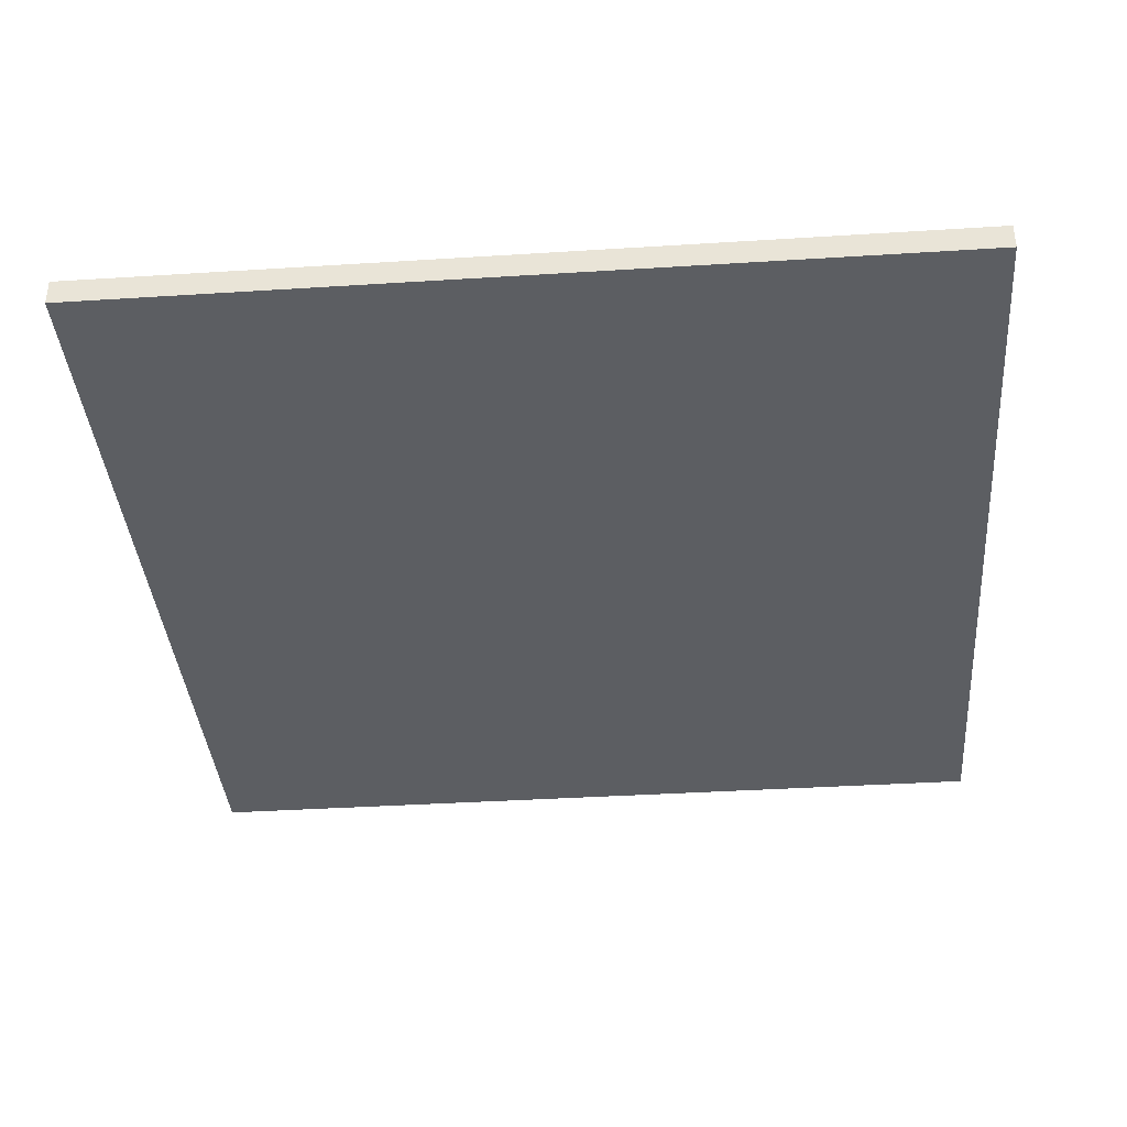
<metadata>
{"format":"obj","ext":"obj","renderer":"f3d","projection":"perspective","resolution":1024,"background":"white","views":[{"elev":-38.1,"azim":94.6,"up":"+Y"}]}
</metadata>
<code>
o
v -2 0 1.2
v -2 0 1
v -2 0 0.9
v -2 0 -0.6
v -2 0 -0.8
v -2 0 -2
v -2 0.1 1.2
v -2 0.1 1
v -2 0.1 0.9
v -2 0.1 -0.6
v -2 0.1 -0.8
v -2 0.1 -2
v 1.2 0 1.2
v 1.2 0 -0.1
v 1.2 0 -0.2
v 1.2 0 -0.4
v 1.2 0 -0.5
v 1.2 0 -1.1
v 1.2 0 -1.2
v 1.2 0 -2
v 1.2 0.1 1.2
v 1.2 0.1 -0.1
v 1.2 0.1 -0.2
v 1.2 0.1 -0.4
v 1.2 0.1 -0.5
v 1.2 0.1 -1.1
v 1.2 0.1 -1.2
v 1.2 0.1 -2
v -2 0 1.2
v -2 0.1 1.2
v 1.2 0 1.2
v 1.2 0.1 1.2
v -2 0 -2
v -2 0.1 -2
v -0.2 0 -2
v -0.2 0.1 -2
v -0.1 0 -2
v -0.1 0.1 -2
v 0.5 0 -2
v 0.5 0.1 -2
v 0.7 0 -2
v 0.7 0.1 -2
v 1.2 0 -2
v 1.2 0.1 -2
v -2 0 1.2
v 1.2 0 1.2
v 0.5 0 1.1
v 0.6 0 1.1
v -2 0 1
v -1.9 0 1
v -1.6 0 1
v -1.5 0 1
v 0.5 0 1
v 0.6 0 1
v 0.8 0 1
v 0.9 0 1
v -2 0 0.9
v -1.9 0 0.9
v -1.6 0 0.9
v -1.5 0 0.9
v -0.3 0 0.9
v -0.2 0 0.9
v 0.2 0 0.9
v 0.3 0 0.9
v -1.1 0 0.8
v -1 0 0.8
v 0.2 0 0.8
v 0.3 0 0.8
v 0.7 0 0.8
v 0.8 0 0.8
v 0.9 0 0.8
v -1.1 0 0.7
v -1 0 0.7
v -0.4 0 0.7
v -0.3 0 0.7
v -0.2 0 0.7
v 0.7 0 0.7
v 0.8 0 0.7
v -0.4 0 0.6
v -0.3 0 0.6
v 0.4 0 0.6
v 0.5 0 0.6
v 0.4 0 0.5
v 0.5 0 0.5
v -0.9 0 0.4
v -0.8 0 0.4
v -1.3 0 0.3
v -1.2 0 0.3
v -0.9 0 0.3
v -0.8 0 0.3
v -0.7 0 0.3
v -1.3 0 0.2
v -1.2 0 0.2
v -1.1 0 0.2
v -0.8 0 0.2
v -0.7 0 0.2
v 0.2 0 0.2
v 0.3 0 0.2
v 0.4 0 0.2
v 0.5 0 0.2
v -1.3 0 0.1
v -1.2 0 0.1
v -1.1 0 0.1
v -1 0 0.1
v 0.2 0 0.1
v 0.3 0 0.1
v 0.4 0 0.1
v 0.5 0 0.1
v -1.3 0 -1.192e-07
v -1.2 0 -1.192e-07
v -1.1 0 -1.192e-07
v -1 0 -1.192e-07
v 0.2 0 -1.192e-07
v 0.3 0 -1.192e-07
v 0.4 0 -1.192e-07
v -1.9 0 -0.1
v -1.8 0 -0.1
v 0.2 0 -0.1
v 0.3 0 -0.1
v 1.1 0 -0.1
v 1.2 0 -0.1
v -1.9 0 -0.2
v -1.8 0 -0.2
v -0.5 0 -0.2
v -0.4 0 -0.2
v 0.7 0 -0.2
v 0.8 0 -0.2
v 1 0 -0.2
v 1.1 0 -0.2
v 1.2 0 -0.2
v -0.5 0 -0.3
v -0.4 0 -0.3
v 0.7 0 -0.3
v 0.8 0 -0.3
v 1 0 -0.3
v 1.1 0 -0.3
v -1.5 0 -0.4
v -1.3 0 -0.4
v 1.1 0 -0.4
v 1.2 0 -0.4
v -1.5 0 -0.5
v -1.4 0 -0.5
v -0.7 0 -0.5
v -0.5 0 -0.5
v 1 0 -0.5
v 1.1 0 -0.5
v 1.2 0 -0.5
v -2 0 -0.6
v -1.9 0 -0.6
v -1.4 0 -0.6
v -1.3 0 -0.6
v -0.7 0 -0.6
v -0.6 0 -0.6
v 1 0 -0.6
v 1.1 0 -0.6
v -0.6 0 -0.7
v -0.5 0 -0.7
v 0.6 0 -0.7
v 0.7 0 -0.7
v -2 0 -0.8
v -1.9 0 -0.8
v -0.8 0 -0.8
v -0.7 0 -0.8
v 0.2 0 -0.8
v 0.3 0 -0.8
v 0.6 0 -0.8
v 0.7 0 -0.8
v -0.9 0 -0.9
v -0.8 0 -0.9
v -0.7 0 -0.9
v 0.2 0 -0.9
v 0.3 0 -0.9
v -0.9 0 -1
v -0.8 0 -1
v -1.3 0 -1.1
v -1.1 0 -1.1
v 1.1 0 -1.1
v 1.2 0 -1.1
v -1.3 0 -1.2
v -1.2 0 -1.2
v 1 0 -1.2
v 1.1 0 -1.2
v 1.2 0 -1.2
v -1.4 0 -1.3
v -1.3 0 -1.3
v -1.2 0 -1.3
v -1.1 0 -1.3
v -1.5 0 -1.4
v -1.4 0 -1.4
v -1.3 0 -1.4
v -1.2 0 -1.4
v 1 0 -1.4
v 1.1 0 -1.4
v -1.5 0 -1.5
v -1.4 0 -1.5
v -1.3 0 -1.5
v -1.2 0 -1.5
v -0.7 0 -1.5
v -0.6 0 -1.5
v -0.2 0 -1.5
v -0.1 0 -1.5
v 0.4 0 -1.5
v 0.5 0 -1.5
v -1.3 0 -1.6
v -1.2 0 -1.6
v -0.7 0 -1.6
v -0.6 0 -1.6
v -0.5 0 -1.6
v -0.2 0 -1.6
v -0.1 0 -1.6
v 0.4 0 -1.6
v 0.5 0 -1.6
v -1.4 0 -1.7
v -1.3 0 -1.7
v -1.2 0 -1.7
v -1 0 -1.7
v -0.9 0 -1.7
v -0.7 0 -1.7
v -0.6 0 -1.7
v -0.5 0 -1.7
v -0.4 0 -1.7
v -0.3 0 -1.7
v -0.1 0 -1.7
v 2.384e-07 0 -1.7
v 0.6 0 -1.7
v 0.7 0 -1.7
v -1.5 0 -1.8
v -1.4 0 -1.8
v -1.1 0 -1.8
v -1 0 -1.8
v -0.9 0 -1.8
v -0.7 0 -1.8
v -0.6 0 -1.8
v -0.4 0 -1.8
v -0.3 0 -1.8
v -0.2 0 -1.8
v -0.1 0 -1.8
v 2.384e-07 0 -1.8
v 0.7 0 -1.8
v 0.8 0 -1.8
v -1.5 0 -1.9
v -1.3 0 -1.9
v -1.1 0 -1.9
v -1 0 -1.9
v 0.5 0 -1.9
v 0.6 0 -1.9
v 0.7 0 -1.9
v 0.8 0 -1.9
v -2 0 -2
v -0.2 0 -2
v -0.1 0 -2
v 0.5 0 -2
v 0.7 0 -2
v 1.2 0 -2
v -2 0.1 1.2
v 1.2 0.1 1.2
v 0.5 0.1 1.1
v 0.6 0.1 1.1
v -2 0.1 1
v -1.9 0.1 1
v -1.6 0.1 1
v -1.5 0.1 1
v 0.5 0.1 1
v 0.6 0.1 1
v 0.8 0.1 1
v 0.9 0.1 1
v -2 0.1 0.9
v -1.9 0.1 0.9
v -1.6 0.1 0.9
v -1.5 0.1 0.9
v -0.3 0.1 0.9
v -0.2 0.1 0.9
v 0.2 0.1 0.9
v 0.3 0.1 0.9
v -1.1 0.1 0.8
v -1 0.1 0.8
v 0.2 0.1 0.8
v 0.3 0.1 0.8
v 0.7 0.1 0.8
v 0.8 0.1 0.8
v 0.9 0.1 0.8
v -1.1 0.1 0.7
v -1 0.1 0.7
v -0.4 0.1 0.7
v -0.3 0.1 0.7
v -0.2 0.1 0.7
v 0.7 0.1 0.7
v 0.8 0.1 0.7
v -0.4 0.1 0.6
v -0.3 0.1 0.6
v 0.4 0.1 0.6
v 0.5 0.1 0.6
v 0.4 0.1 0.5
v 0.5 0.1 0.5
v -0.9 0.1 0.4
v -0.8 0.1 0.4
v -1.3 0.1 0.3
v -1.2 0.1 0.3
v -0.9 0.1 0.3
v -0.8 0.1 0.3
v -0.7 0.1 0.3
v -1.3 0.1 0.2
v -1.2 0.1 0.2
v -1.1 0.1 0.2
v -0.8 0.1 0.2
v -0.7 0.1 0.2
v 0.2 0.1 0.2
v 0.3 0.1 0.2
v 0.4 0.1 0.2
v 0.5 0.1 0.2
v -1.3 0.1 0.1
v -1.2 0.1 0.1
v -1.1 0.1 0.1
v -1 0.1 0.1
v 0.2 0.1 0.1
v 0.3 0.1 0.1
v 0.4 0.1 0.1
v 0.5 0.1 0.1
v -1.3 0.1 -1.192e-07
v -1.2 0.1 -1.192e-07
v -1.1 0.1 -1.192e-07
v -1 0.1 -1.192e-07
v 0.2 0.1 -1.192e-07
v 0.3 0.1 -1.192e-07
v 0.4 0.1 -1.192e-07
v -1.9 0.1 -0.1
v -1.8 0.1 -0.1
v 0.2 0.1 -0.1
v 0.3 0.1 -0.1
v 1.1 0.1 -0.1
v 1.2 0.1 -0.1
v -1.9 0.1 -0.2
v -1.8 0.1 -0.2
v -0.5 0.1 -0.2
v -0.4 0.1 -0.2
v 0.7 0.1 -0.2
v 0.8 0.1 -0.2
v 1 0.1 -0.2
v 1.1 0.1 -0.2
v 1.2 0.1 -0.2
v -0.5 0.1 -0.3
v -0.4 0.1 -0.3
v 0.7 0.1 -0.3
v 0.8 0.1 -0.3
v 1 0.1 -0.3
v 1.1 0.1 -0.3
v -1.5 0.1 -0.4
v -1.3 0.1 -0.4
v 1.1 0.1 -0.4
v 1.2 0.1 -0.4
v -1.5 0.1 -0.5
v -1.4 0.1 -0.5
v -0.7 0.1 -0.5
v -0.5 0.1 -0.5
v 1 0.1 -0.5
v 1.1 0.1 -0.5
v 1.2 0.1 -0.5
v -2 0.1 -0.6
v -1.9 0.1 -0.6
v -1.4 0.1 -0.6
v -1.3 0.1 -0.6
v -0.7 0.1 -0.6
v -0.6 0.1 -0.6
v 1 0.1 -0.6
v 1.1 0.1 -0.6
v -0.6 0.1 -0.7
v -0.5 0.1 -0.7
v 0.6 0.1 -0.7
v 0.7 0.1 -0.7
v -2 0.1 -0.8
v -1.9 0.1 -0.8
v -0.8 0.1 -0.8
v -0.7 0.1 -0.8
v 0.2 0.1 -0.8
v 0.3 0.1 -0.8
v 0.6 0.1 -0.8
v 0.7 0.1 -0.8
v -0.9 0.1 -0.9
v -0.8 0.1 -0.9
v -0.7 0.1 -0.9
v 0.2 0.1 -0.9
v 0.3 0.1 -0.9
v -0.9 0.1 -1
v -0.8 0.1 -1
v -1.3 0.1 -1.1
v -1.1 0.1 -1.1
v 1.1 0.1 -1.1
v 1.2 0.1 -1.1
v -1.3 0.1 -1.2
v -1.2 0.1 -1.2
v 1 0.1 -1.2
v 1.1 0.1 -1.2
v 1.2 0.1 -1.2
v -1.4 0.1 -1.3
v -1.3 0.1 -1.3
v -1.2 0.1 -1.3
v -1.1 0.1 -1.3
v -1.5 0.1 -1.4
v -1.4 0.1 -1.4
v -1.3 0.1 -1.4
v -1.2 0.1 -1.4
v 1 0.1 -1.4
v 1.1 0.1 -1.4
v -1.5 0.1 -1.5
v -1.4 0.1 -1.5
v -1.3 0.1 -1.5
v -1.2 0.1 -1.5
v -0.7 0.1 -1.5
v -0.6 0.1 -1.5
v -0.2 0.1 -1.5
v -0.1 0.1 -1.5
v 0.4 0.1 -1.5
v 0.5 0.1 -1.5
v -1.3 0.1 -1.6
v -1.2 0.1 -1.6
v -0.7 0.1 -1.6
v -0.6 0.1 -1.6
v -0.5 0.1 -1.6
v -0.2 0.1 -1.6
v -0.1 0.1 -1.6
v 0.4 0.1 -1.6
v 0.5 0.1 -1.6
v -1.4 0.1 -1.7
v -1.3 0.1 -1.7
v -1.2 0.1 -1.7
v -1 0.1 -1.7
v -0.9 0.1 -1.7
v -0.7 0.1 -1.7
v -0.6 0.1 -1.7
v -0.5 0.1 -1.7
v -0.4 0.1 -1.7
v -0.3 0.1 -1.7
v -0.1 0.1 -1.7
v 2.384e-07 0.1 -1.7
v 0.6 0.1 -1.7
v 0.7 0.1 -1.7
v -1.5 0.1 -1.8
v -1.4 0.1 -1.8
v -1.1 0.1 -1.8
v -1 0.1 -1.8
v -0.9 0.1 -1.8
v -0.7 0.1 -1.8
v -0.6 0.1 -1.8
v -0.4 0.1 -1.8
v -0.3 0.1 -1.8
v -0.2 0.1 -1.8
v -0.1 0.1 -1.8
v 2.384e-07 0.1 -1.8
v 0.7 0.1 -1.8
v 0.8 0.1 -1.8
v -1.5 0.1 -1.9
v -1.3 0.1 -1.9
v -1.1 0.1 -1.9
v -1 0.1 -1.9
v 0.5 0.1 -1.9
v 0.6 0.1 -1.9
v 0.7 0.1 -1.9
v 0.8 0.1 -1.9
v -2 0.1 -2
v -0.2 0.1 -2
v -0.1 0.1 -2
v 0.5 0.1 -2
v 0.7 0.1 -2
v 1.2 0.1 -2
f 7 2 1
f 8 3 2
f 8 2 7
f 9 4 3
f 9 3 8
f 10 5 4
f 10 4 9
f 11 6 5
f 11 5 10
f 12 6 11
f 13 14 21
f 14 15 22
f 21 14 22
f 15 16 23
f 22 15 23
f 16 17 24
f 23 16 24
f 17 18 25
f 24 17 25
f 18 19 26
f 25 18 26
f 19 20 27
f 26 19 27
f 27 20 28
f 31 30 29
f 32 30 31
f 33 34 35
f 35 34 36
f 35 36 37
f 37 36 38
f 37 38 39
f 39 38 40
f 39 40 41
f 41 40 42
f 41 42 43
f 43 42 44
f 47 46 45
f 48 46 47
f 49 47 45
f 50 47 49
f 51 47 50
f 52 47 51
f 53 48 47
f 53 47 52
f 54 46 48
f 54 48 53
f 55 46 54
f 56 46 55
f 57 50 49
f 58 51 50
f 58 50 57
f 59 52 51
f 59 51 58
f 60 53 52
f 60 52 59
f 60 54 53
f 60 55 54
f 61 55 60
f 62 55 61
f 63 55 62
f 64 55 63
f 65 59 58
f 65 58 57
f 65 60 59
f 65 61 60
f 66 61 65
f 67 64 63
f 67 63 62
f 68 55 64
f 68 64 67
f 69 55 68
f 70 56 55
f 70 55 69
f 71 46 56
f 71 56 70
f 72 66 65
f 72 65 57
f 73 61 66
f 73 66 72
f 74 61 73
f 75 62 61
f 75 61 74
f 76 67 62
f 76 62 75
f 76 69 68
f 76 68 67
f 77 70 69
f 77 69 76
f 78 71 70
f 78 70 77
f 79 75 74
f 79 73 72
f 79 74 73
f 80 76 75
f 80 75 79
f 80 78 77
f 80 77 76
f 81 78 80
f 82 78 81
f 83 80 79
f 83 81 80
f 83 82 81
f 84 78 82
f 84 82 83
f 85 79 72
f 85 83 79
f 85 84 83
f 86 84 85
f 87 72 57
f 87 85 72
f 88 85 87
f 89 86 85
f 89 85 88
f 90 84 86
f 90 86 89
f 91 84 90
f 92 88 87
f 92 87 57
f 93 89 88
f 93 88 92
f 93 90 89
f 94 90 93
f 95 91 90
f 95 90 94
f 96 84 91
f 96 91 95
f 97 84 96
f 98 84 97
f 99 84 98
f 100 78 84
f 100 84 99
f 101 92 57
f 101 93 92
f 102 94 93
f 102 93 101
f 103 95 94
f 103 94 102
f 103 96 95
f 103 97 96
f 104 97 103
f 105 98 97
f 105 97 104
f 106 99 98
f 106 98 105
f 107 100 99
f 107 99 106
f 108 78 100
f 108 100 107
f 109 102 101
f 109 101 57
f 110 103 102
f 110 102 109
f 111 104 103
f 111 103 110
f 112 105 104
f 112 104 111
f 112 106 105
f 113 106 112
f 114 107 106
f 114 106 113
f 115 108 107
f 115 107 114
f 116 113 112
f 116 111 110
f 116 109 57
f 116 112 111
f 116 110 109
f 117 113 116
f 118 114 113
f 118 113 117
f 119 115 114
f 119 114 118
f 120 71 78
f 120 115 119
f 120 108 115
f 120 46 71
f 120 78 108
f 121 46 120
f 122 116 57
f 122 117 116
f 123 119 118
f 123 117 122
f 123 118 117
f 123 120 119
f 124 120 123
f 125 120 124
f 126 120 125
f 127 120 126
f 128 120 127
f 129 121 120
f 129 120 128
f 130 121 129
f 131 123 122
f 131 124 123
f 131 125 124
f 132 126 125
f 132 125 131
f 133 127 126
f 133 126 132
f 134 128 127
f 134 127 133
f 135 129 128
f 135 128 134
f 136 130 129
f 136 129 135
f 137 133 132
f 137 135 134
f 137 136 135
f 137 132 131
f 137 131 122
f 137 134 133
f 138 136 137
f 139 130 136
f 139 136 138
f 140 130 139
f 141 138 137
f 141 137 122
f 142 138 141
f 143 139 138
f 144 139 143
f 145 139 144
f 146 140 139
f 146 139 145
f 147 140 146
f 148 122 57
f 148 141 122
f 148 142 141
f 149 142 148
f 150 138 142
f 150 142 149
f 151 143 138
f 151 138 150
f 152 144 143
f 152 143 151
f 153 144 152
f 154 145 144
f 154 146 145
f 155 147 146
f 155 146 154
f 156 144 153
f 156 153 152
f 156 150 149
f 156 152 151
f 156 151 150
f 157 154 144
f 157 144 156
f 157 155 154
f 158 155 157
f 159 155 158
f 160 149 148
f 161 156 149
f 161 149 160
f 161 157 156
f 161 158 157
f 162 158 161
f 163 158 162
f 164 158 163
f 165 158 164
f 166 159 158
f 166 158 165
f 167 155 159
f 167 159 166
f 168 161 160
f 168 162 161
f 169 163 162
f 169 162 168
f 170 164 163
f 170 163 169
f 171 165 164
f 171 164 170
f 172 166 165
f 172 165 171
f 172 167 166
f 173 169 168
f 173 168 160
f 174 171 170
f 174 169 173
f 174 170 169
f 174 172 171
f 175 173 160
f 175 174 173
f 176 174 175
f 177 147 155
f 177 174 176
f 177 172 174
f 177 167 172
f 177 155 167
f 178 147 177
f 179 176 175
f 179 175 160
f 180 176 179
f 181 177 176
f 182 178 177
f 182 177 181
f 183 178 182
f 184 179 160
f 184 180 179
f 185 180 184
f 186 176 180
f 186 180 185
f 187 181 176
f 187 176 186
f 188 184 160
f 189 185 184
f 189 184 188
f 190 186 185
f 190 185 189
f 190 187 186
f 191 187 190
f 192 182 181
f 192 187 191
f 192 181 187
f 193 183 182
f 193 182 192
f 194 189 188
f 194 188 160
f 195 190 189
f 195 189 194
f 196 191 190
f 196 190 195
f 197 193 192
f 197 191 196
f 197 192 191
f 198 193 197
f 199 193 198
f 200 193 199
f 201 193 200
f 202 193 201
f 203 193 202
f 204 196 195
f 204 195 194
f 204 197 196
f 204 198 197
f 205 198 204
f 206 199 198
f 206 198 205
f 207 200 199
f 207 199 206
f 208 200 207
f 209 201 200
f 209 200 208
f 210 202 201
f 210 201 209
f 211 203 202
f 211 202 210
f 212 193 203
f 212 203 211
f 213 204 194
f 214 205 204
f 214 204 213
f 215 206 205
f 215 205 214
f 215 207 206
f 216 207 215
f 217 207 216
f 218 207 217
f 219 208 207
f 219 207 218
f 220 211 210
f 220 208 219
f 220 210 209
f 220 209 208
f 220 212 211
f 221 212 220
f 222 212 221
f 223 212 222
f 224 212 223
f 225 193 212
f 225 212 224
f 226 193 225
f 227 194 160
f 227 213 194
f 228 214 213
f 228 213 227
f 229 216 215
f 229 215 214
f 230 217 216
f 230 216 229
f 231 218 217
f 231 217 230
f 232 219 218
f 232 218 231
f 233 220 219
f 233 219 232
f 233 221 220
f 234 222 221
f 234 221 233
f 235 223 222
f 235 222 234
f 236 223 235
f 237 224 223
f 237 223 236
f 238 225 224
f 238 224 237
f 239 193 226
f 239 226 225
f 240 193 239
f 241 227 160
f 241 228 227
f 242 229 214
f 242 228 241
f 242 214 228
f 243 230 229
f 243 229 242
f 244 231 230
f 244 230 243
f 244 236 235
f 244 235 234
f 244 234 233
f 244 233 232
f 244 232 231
f 245 225 238
f 245 238 237
f 246 239 225
f 246 225 245
f 246 240 239
f 247 240 246
f 248 193 240
f 248 240 247
f 249 243 242
f 249 241 160
f 249 242 241
f 249 244 243
f 250 236 244
f 250 244 249
f 250 237 236
f 251 245 237
f 251 237 250
f 252 246 245
f 252 245 251
f 252 247 246
f 253 248 247
f 253 247 252
f 254 183 193
f 254 248 253
f 254 193 248
f 255 256 257
f 257 256 258
f 255 257 259
f 259 257 260
f 260 257 261
f 261 257 262
f 257 258 263
f 262 257 263
f 258 256 264
f 263 258 264
f 264 256 265
f 265 256 266
f 259 260 267
f 260 261 268
f 267 260 268
f 261 262 269
f 268 261 269
f 262 263 270
f 269 262 270
f 263 264 270
f 264 265 270
f 270 265 271
f 271 265 272
f 272 265 273
f 273 265 274
f 268 269 275
f 267 268 275
f 269 270 275
f 270 271 275
f 275 271 276
f 273 274 277
f 272 273 277
f 274 265 278
f 277 274 278
f 278 265 279
f 265 266 280
f 279 265 280
f 266 256 281
f 280 266 281
f 275 276 282
f 267 275 282
f 276 271 283
f 282 276 283
f 283 271 284
f 271 272 285
f 284 271 285
f 272 277 286
f 285 272 286
f 278 279 286
f 277 278 286
f 279 280 287
f 286 279 287
f 280 281 288
f 287 280 288
f 284 285 289
f 282 283 289
f 283 284 289
f 285 286 290
f 289 285 290
f 287 288 290
f 286 287 290
f 290 288 291
f 291 288 292
f 289 290 293
f 290 291 293
f 291 292 293
f 292 288 294
f 293 292 294
f 282 289 295
f 289 293 295
f 293 294 295
f 295 294 296
f 267 282 297
f 282 295 297
f 297 295 298
f 295 296 299
f 298 295 299
f 296 294 300
f 299 296 300
f 300 294 301
f 297 298 302
f 267 297 302
f 298 299 303
f 302 298 303
f 299 300 303
f 303 300 304
f 300 301 305
f 304 300 305
f 301 294 306
f 305 301 306
f 306 294 307
f 307 294 308
f 308 294 309
f 294 288 310
f 309 294 310
f 267 302 311
f 302 303 311
f 303 304 312
f 311 303 312
f 304 305 313
f 312 304 313
f 305 306 313
f 306 307 313
f 313 307 314
f 307 308 315
f 314 307 315
f 308 309 316
f 315 308 316
f 309 310 317
f 316 309 317
f 310 288 318
f 317 310 318
f 311 312 319
f 267 311 319
f 312 313 320
f 319 312 320
f 313 314 321
f 320 313 321
f 314 315 322
f 321 314 322
f 315 316 322
f 322 316 323
f 316 317 324
f 323 316 324
f 317 318 325
f 324 317 325
f 322 323 326
f 320 321 326
f 267 319 326
f 321 322 326
f 319 320 326
f 326 323 327
f 323 324 328
f 327 323 328
f 324 325 329
f 328 324 329
f 288 281 330
f 329 325 330
f 325 318 330
f 281 256 330
f 318 288 330
f 330 256 331
f 267 326 332
f 326 327 332
f 328 329 333
f 332 327 333
f 327 328 333
f 329 330 333
f 333 330 334
f 334 330 335
f 335 330 336
f 336 330 337
f 337 330 338
f 330 331 339
f 338 330 339
f 339 331 340
f 332 333 341
f 333 334 341
f 334 335 341
f 335 336 342
f 341 335 342
f 336 337 343
f 342 336 343
f 337 338 344
f 343 337 344
f 338 339 345
f 344 338 345
f 339 340 346
f 345 339 346
f 342 343 347
f 344 345 347
f 345 346 347
f 341 342 347
f 332 341 347
f 343 344 347
f 347 346 348
f 346 340 349
f 348 346 349
f 349 340 350
f 347 348 351
f 332 347 351
f 351 348 352
f 348 349 353
f 353 349 354
f 354 349 355
f 349 350 356
f 355 349 356
f 356 350 357
f 267 332 358
f 332 351 358
f 351 352 358
f 358 352 359
f 352 348 360
f 359 352 360
f 348 353 361
f 360 348 361
f 353 354 362
f 361 353 362
f 362 354 363
f 354 355 364
f 355 356 364
f 356 357 365
f 364 356 365
f 363 354 366
f 362 363 366
f 359 360 366
f 361 362 366
f 360 361 366
f 354 364 367
f 366 354 367
f 364 365 367
f 367 365 368
f 368 365 369
f 358 359 370
f 359 366 371
f 370 359 371
f 366 367 371
f 367 368 371
f 371 368 372
f 372 368 373
f 373 368 374
f 374 368 375
f 368 369 376
f 375 368 376
f 369 365 377
f 376 369 377
f 370 371 378
f 371 372 378
f 372 373 379
f 378 372 379
f 373 374 380
f 379 373 380
f 374 375 381
f 380 374 381
f 375 376 382
f 381 375 382
f 376 377 382
f 378 379 383
f 370 378 383
f 380 381 384
f 383 379 384
f 379 380 384
f 381 382 384
f 370 383 385
f 383 384 385
f 385 384 386
f 365 357 387
f 386 384 387
f 384 382 387
f 382 377 387
f 377 365 387
f 387 357 388
f 385 386 389
f 370 385 389
f 389 386 390
f 386 387 391
f 387 388 392
f 391 387 392
f 392 388 393
f 370 389 394
f 389 390 394
f 394 390 395
f 390 386 396
f 395 390 396
f 386 391 397
f 396 386 397
f 370 394 398
f 394 395 399
f 398 394 399
f 395 396 400
f 399 395 400
f 396 397 400
f 400 397 401
f 391 392 402
f 401 397 402
f 397 391 402
f 392 393 403
f 402 392 403
f 398 399 404
f 370 398 404
f 399 400 405
f 404 399 405
f 400 401 406
f 405 400 406
f 402 403 407
f 406 401 407
f 401 402 407
f 407 403 408
f 408 403 409
f 409 403 410
f 410 403 411
f 411 403 412
f 412 403 413
f 405 406 414
f 404 405 414
f 406 407 414
f 407 408 414
f 414 408 415
f 408 409 416
f 415 408 416
f 409 410 417
f 416 409 417
f 417 410 418
f 410 411 419
f 418 410 419
f 411 412 420
f 419 411 420
f 412 413 421
f 420 412 421
f 413 403 422
f 421 413 422
f 404 414 423
f 414 415 424
f 423 414 424
f 415 416 425
f 424 415 425
f 416 417 425
f 425 417 426
f 426 417 427
f 427 417 428
f 417 418 429
f 428 417 429
f 420 421 430
f 429 418 430
f 419 420 430
f 418 419 430
f 421 422 430
f 430 422 431
f 431 422 432
f 432 422 433
f 433 422 434
f 422 403 435
f 434 422 435
f 435 403 436
f 370 404 437
f 404 423 437
f 423 424 438
f 437 423 438
f 425 426 439
f 424 425 439
f 426 427 440
f 439 426 440
f 427 428 441
f 440 427 441
f 428 429 442
f 441 428 442
f 429 430 443
f 442 429 443
f 430 431 443
f 431 432 444
f 443 431 444
f 432 433 445
f 444 432 445
f 445 433 446
f 433 434 447
f 446 433 447
f 434 435 448
f 447 434 448
f 436 403 449
f 435 436 449
f 449 403 450
f 370 437 451
f 437 438 451
f 424 439 452
f 451 438 452
f 438 424 452
f 439 440 453
f 452 439 453
f 440 441 454
f 453 440 454
f 445 446 454
f 444 445 454
f 443 444 454
f 442 443 454
f 441 442 454
f 448 435 455
f 447 448 455
f 435 449 456
f 455 435 456
f 449 450 456
f 456 450 457
f 450 403 458
f 457 450 458
f 452 453 459
f 370 451 459
f 451 452 459
f 453 454 459
f 454 446 460
f 459 454 460
f 446 447 460
f 447 455 461
f 460 447 461
f 455 456 462
f 461 455 462
f 456 457 462
f 457 458 463
f 462 457 463
f 403 393 464
f 463 458 464
f 458 403 464

</code>
